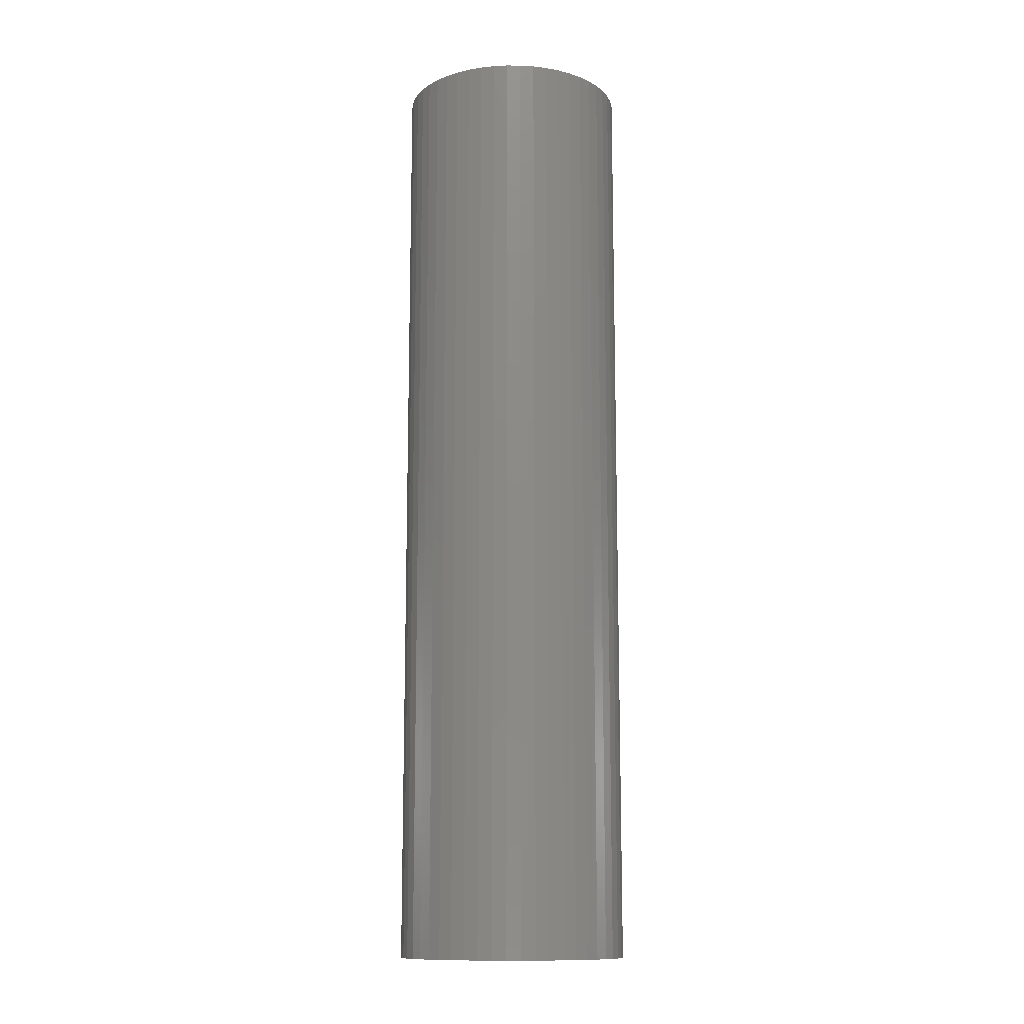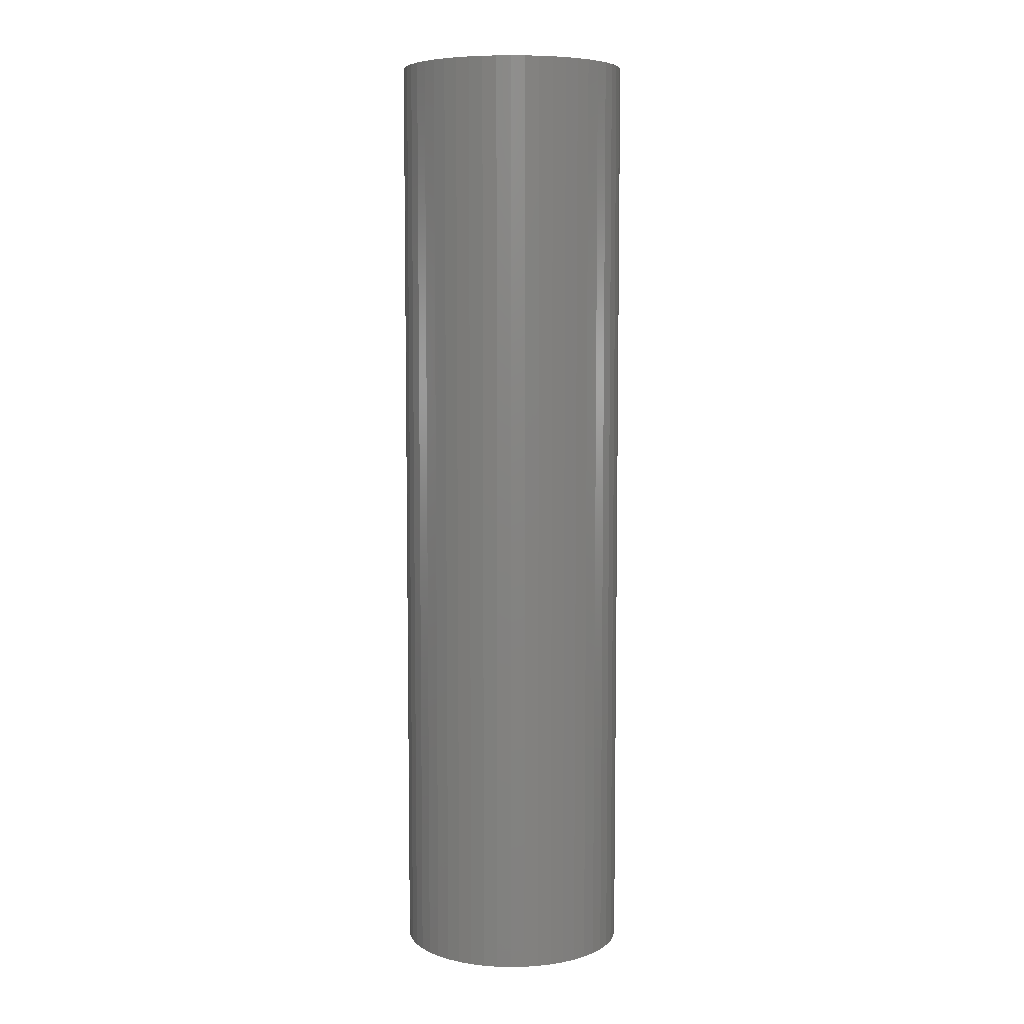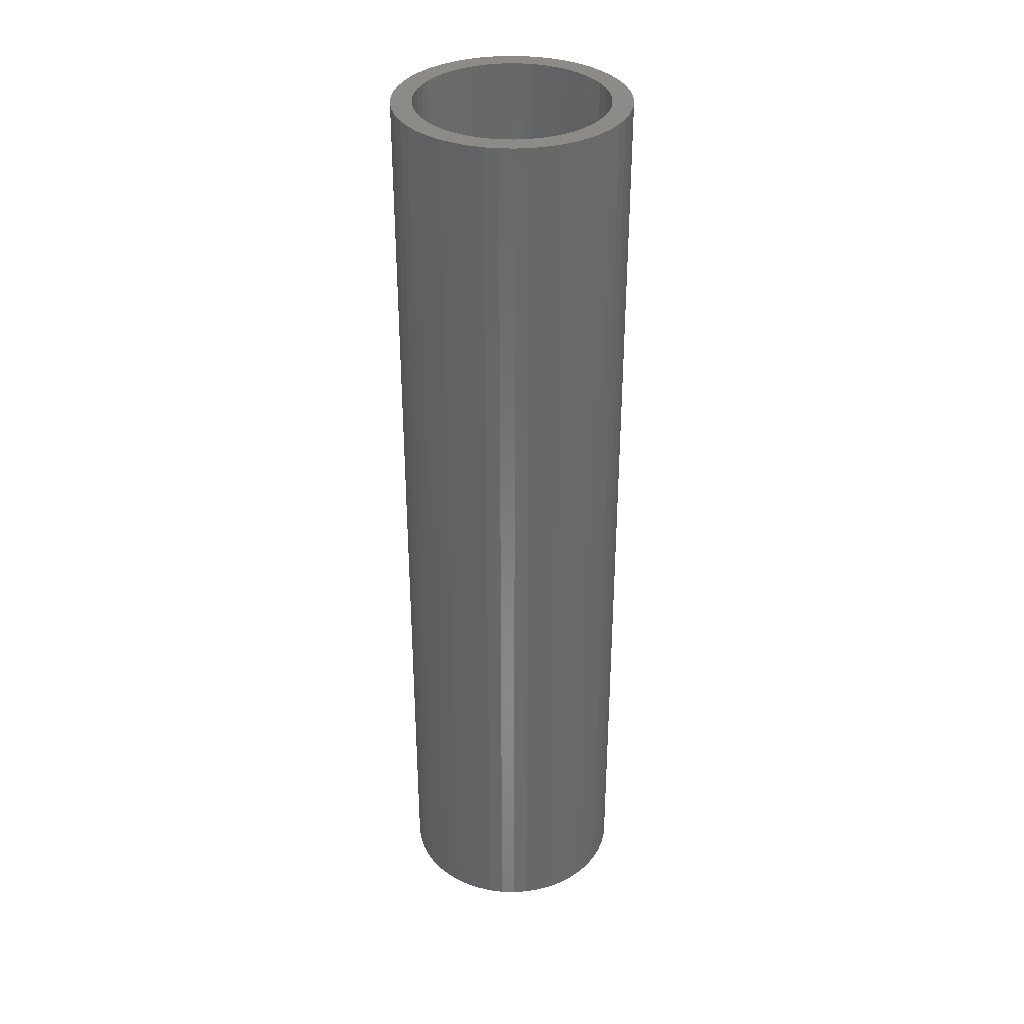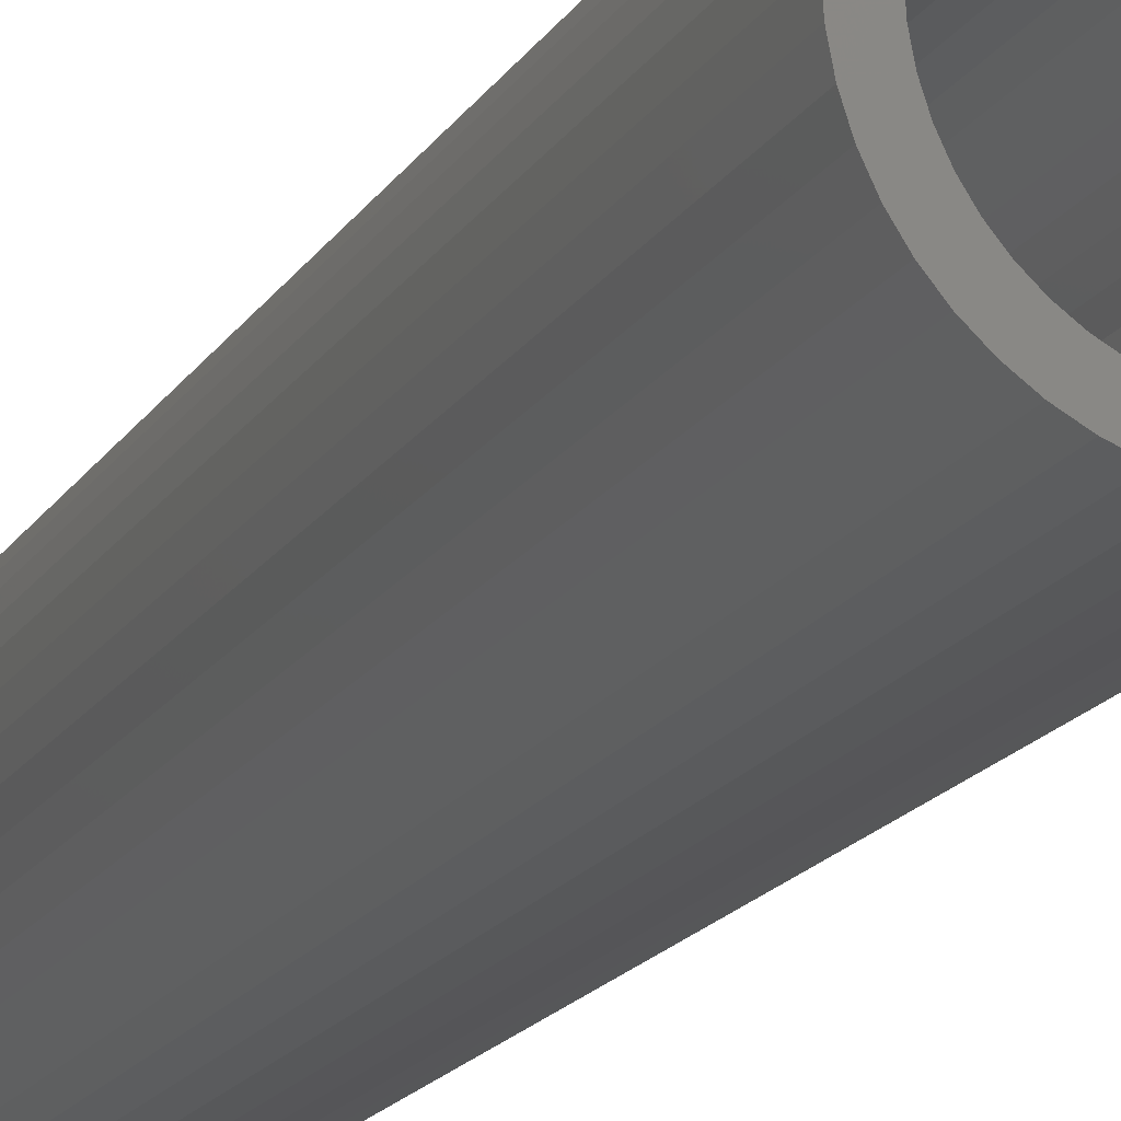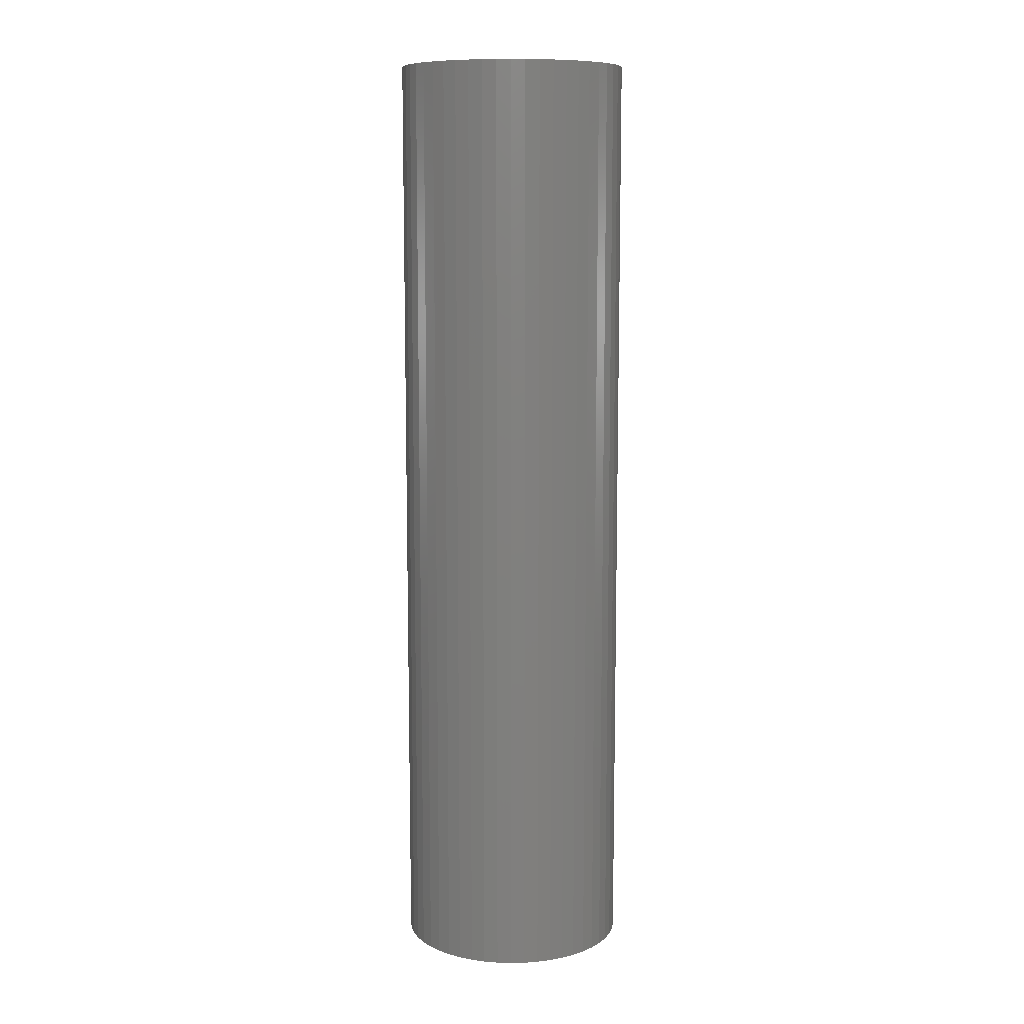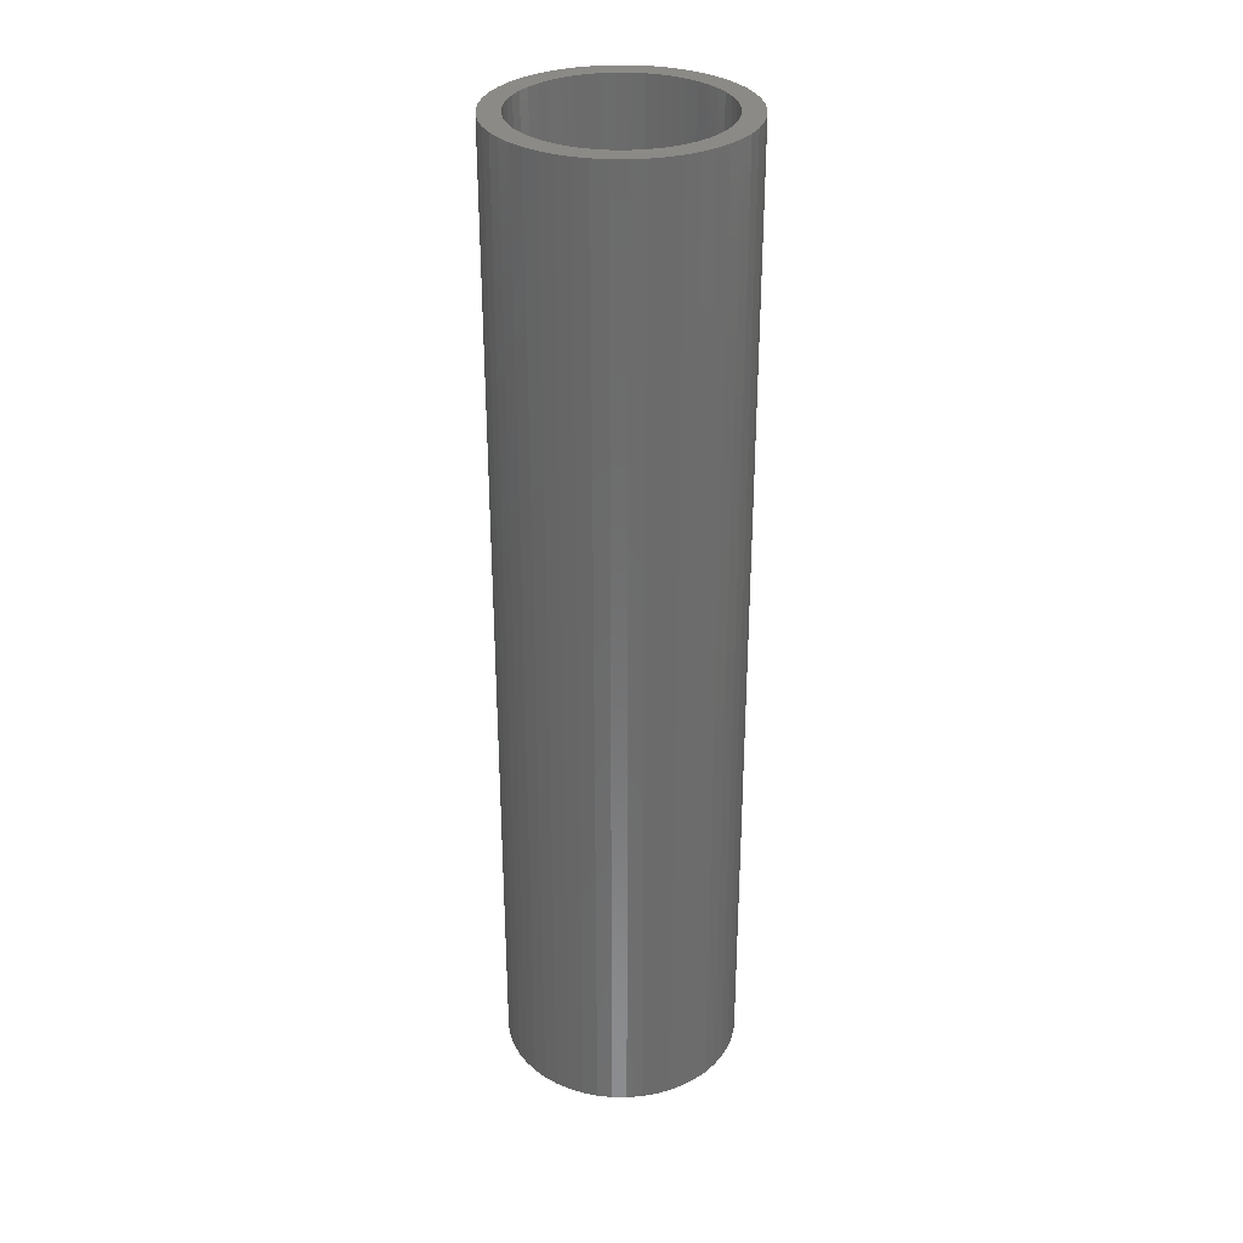
<metadata>
{"format":"stl","ext":"stl","renderer":"f3d","projection":"perspective","resolution":1024,"background":"white","views":[{"elev":-12.6,"azim":-0.9,"up":"+Z"},{"elev":6.8,"azim":-132.6,"up":"+Z"},{"elev":34.8,"azim":124.7,"up":"+Z"},{"elev":-16.1,"azim":-20.5,"up":"+Y"},{"elev":9.9,"azim":126.6,"up":"+Z"},{"elev":31.7,"azim":-85.4,"up":"+Z"}]}
</metadata>
<code>
# stl→obj: 200 verts, 400 faces
v 8.5 0 35
v 8.433 1.065 -35
v 8.433 1.065 35
v 8.5 0 -35
v -8.5 0 -35
v -8.433 1.065 35
v -8.433 1.065 -35
v -8.5 0 35
v 0.5337 8.483 -35
v -0.5337 8.483 35
v 0.5337 8.483 35
v -0.5337 8.483 -35
v -0.5337 -8.483 -35
v 0.5337 -8.483 35
v -0.5337 -8.483 35
v 0.5337 -8.483 -35
v 6.196 5.819 -35
v 5.418 6.549 35
v 6.196 5.819 35
v 5.418 6.549 -35
v -5.418 6.549 -35
v -6.196 5.819 35
v -5.418 6.549 35
v -6.196 5.819 -35
v -2.627 8.084 -35
v -3.619 7.691 35
v -2.627 8.084 35
v -3.619 7.691 -35
v 7.903 3.129 35
v 7.449 4.095 -35
v 7.449 4.095 35
v 7.903 3.129 -35
v 3.619 7.691 -35
v 2.627 8.084 35
v 3.619 7.691 35
v 2.627 8.084 -35
v 1.593 8.349 35
v 1.593 8.349 -35
v 4.555 7.177 -35
v 4.555 7.177 35
v -7.903 3.129 -35
v -7.449 4.095 35
v -7.449 4.095 -35
v -7.903 3.129 35
v 7 0 35
v 6.945 0.8773 35
v 8.233 2.114 35
v 8.433 -1.065 35
v 6.78 1.741 35
v 6.945 -0.8773 35
v 6.508 2.577 35
v 8.233 -2.114 35
v 6.78 -1.741 35
v 6.134 3.372 35
v 6.877 4.996 35
v 5.663 4.114 35
v 5.103 4.792 35
v 4.462 5.394 35
v 3.751 5.91 35
v 2.98 6.334 35
v 2.163 6.657 35
v 1.312 6.876 35
v 0.4395 6.986 35
v -0.4395 6.986 35
v -1.312 6.876 35
v -1.593 8.349 35
v -2.163 6.657 35
v -2.98 6.334 35
v -3.751 5.91 35
v -4.555 7.177 35
v -4.462 5.394 35
v -5.103 4.792 35
v -5.663 4.114 35
v -6.877 4.996 35
v -6.134 3.372 35
v -6.508 2.577 35
v -6.78 1.741 35
v -8.233 2.114 35
v 7.903 -3.129 35
v 6.508 -2.577 35
v 7.449 -4.095 35
v 6.134 -3.372 35
v 6.877 -4.996 35
v 5.663 -4.114 35
v 6.196 -5.819 35
v 5.103 -4.792 35
v 5.418 -6.549 35
v 4.462 -5.394 35
v 4.555 -7.177 35
v 3.751 -5.91 35
v 3.619 -7.691 35
v 2.98 -6.334 35
v 2.627 -8.084 35
v 2.163 -6.657 35
v 1.593 -8.349 35
v 1.312 -6.876 35
v 0.4395 -6.986 35
v -0.4395 -6.986 35
v -1.312 -6.876 35
v -1.593 -8.349 35
v -2.163 -6.657 35
v -2.627 -8.084 35
v -2.98 -6.334 35
v -3.619 -7.691 35
v -3.751 -5.91 35
v -4.555 -7.177 35
v -4.462 -5.394 35
v -5.418 -6.549 35
v -5.103 -4.792 35
v -6.196 -5.819 35
v -5.663 -4.114 35
v -6.877 -4.996 35
v -6.134 -3.372 35
v -7.449 -4.095 35
v -6.508 -2.577 35
v -7.903 -3.129 35
v -6.78 -1.741 35
v -8.233 -2.114 35
v -6.945 -0.8773 35
v -8.433 -1.065 35
v -7 0 35
v -6.945 0.8773 35
v -1.593 8.349 -35
v 7 0 -35
v 8.433 -1.065 -35
v 6.945 -0.8773 -35
v 8.233 -2.114 -35
v 6.78 -1.741 -35
v 7.903 -3.129 -35
v 6.945 0.8773 -35
v 6.508 -2.577 -35
v 7.449 -4.095 -35
v 8.233 2.114 -35
v 6.78 1.741 -35
v 6.134 -3.372 -35
v 6.877 -4.996 -35
v 5.663 -4.114 -35
v 6.196 -5.819 -35
v 5.103 -4.792 -35
v 5.418 -6.549 -35
v 4.462 -5.394 -35
v 4.555 -7.177 -35
v 3.751 -5.91 -35
v 3.619 -7.691 -35
v 2.98 -6.334 -35
v 2.627 -8.084 -35
v 2.163 -6.657 -35
v 1.593 -8.349 -35
v 1.312 -6.876 -35
v 0.4395 -6.986 -35
v -0.4395 -6.986 -35
v -1.312 -6.876 -35
v -1.593 -8.349 -35
v -2.163 -6.657 -35
v -2.627 -8.084 -35
v -2.98 -6.334 -35
v -3.619 -7.691 -35
v -3.751 -5.91 -35
v -4.555 -7.177 -35
v -4.462 -5.394 -35
v -5.418 -6.549 -35
v -5.103 -4.792 -35
v -6.196 -5.819 -35
v -5.663 -4.114 -35
v -6.877 -4.996 -35
v -6.134 -3.372 -35
v -7.449 -4.095 -35
v -6.508 -2.577 -35
v -7.903 -3.129 -35
v -6.78 -1.741 -35
v -8.233 -2.114 -35
v 6.508 2.577 -35
v 6.134 3.372 -35
v 6.877 4.996 -35
v 5.663 4.114 -35
v 5.103 4.792 -35
v 4.462 5.394 -35
v 3.751 5.91 -35
v 2.98 6.334 -35
v 2.163 6.657 -35
v 1.312 6.876 -35
v 0.4395 6.986 -35
v -0.4395 6.986 -35
v -1.312 6.876 -35
v -2.163 6.657 -35
v -2.98 6.334 -35
v -3.751 5.91 -35
v -4.555 7.177 -35
v -4.462 5.394 -35
v -5.103 4.792 -35
v -5.663 4.114 -35
v -6.877 4.996 -35
v -6.134 3.372 -35
v -6.508 2.577 -35
v -6.78 1.741 -35
v -8.233 2.114 -35
v -6.945 0.8773 -35
v -7 0 -35
v -6.945 -0.8773 -35
v -8.433 -1.065 -35
f 1 2 3
f 2 1 4
f 5 6 7
f 6 5 8
f 9 10 11
f 10 9 12
f 13 14 15
f 14 13 16
f 17 18 19
f 18 17 20
f 21 22 23
f 22 21 24
f 25 26 27
f 26 25 28
f 29 30 31
f 30 29 32
f 33 34 35
f 34 33 36
f 36 37 34
f 37 36 38
f 39 35 40
f 35 39 33
f 41 42 43
f 42 41 44
f 45 1 3
f 46 3 47
f 1 45 48
f 49 47 29
f 50 48 45
f 51 29 31
f 48 50 52
f 53 52 50
f 3 46 45
f 54 31 55
f 47 49 46
f 29 51 49
f 56 55 19
f 31 54 51
f 55 56 54
f 57 19 18
f 19 57 56
f 58 18 40
f 18 58 57
f 40 59 58
f 35 59 40
f 35 60 59
f 34 60 35
f 34 61 60
f 37 61 34
f 37 62 61
f 11 62 37
f 11 63 62
f 11 64 63
f 10 64 11
f 10 65 64
f 66 65 10
f 66 67 65
f 27 67 66
f 27 68 67
f 26 68 27
f 26 69 68
f 70 69 26
f 69 70 71
f 23 71 70
f 71 23 72
f 22 72 23
f 72 22 73
f 74 73 22
f 73 74 75
f 42 75 74
f 75 42 76
f 44 76 42
f 76 44 77
f 78 77 44
f 52 53 79
f 80 79 53
f 79 80 81
f 82 81 80
f 81 82 83
f 84 83 82
f 83 84 85
f 86 85 84
f 85 86 87
f 88 87 86
f 87 88 89
f 90 89 88
f 90 91 89
f 92 91 90
f 92 93 91
f 94 93 92
f 94 95 93
f 96 95 94
f 96 14 95
f 97 14 96
f 98 14 97
f 98 15 14
f 99 15 98
f 99 100 15
f 101 100 99
f 101 102 100
f 103 102 101
f 103 104 102
f 105 104 103
f 106 105 107
f 105 106 104
f 108 107 109
f 107 108 106
f 110 109 111
f 112 111 113
f 109 110 108
f 114 113 115
f 116 115 117
f 111 112 110
f 118 117 119
f 120 119 121
f 77 78 122
f 113 114 112
f 6 122 78
f 115 116 114
f 122 6 121
f 117 118 116
f 8 121 6
f 119 120 118
f 121 8 120
f 12 66 10
f 66 12 123
f 124 4 125
f 126 125 127
f 4 124 2
f 128 127 129
f 130 2 124
f 131 129 132
f 2 130 133
f 134 133 130
f 125 126 124
f 135 132 136
f 127 128 126
f 129 131 128
f 137 136 138
f 132 135 131
f 136 137 135
f 139 138 140
f 138 139 137
f 141 140 142
f 140 141 139
f 142 143 141
f 144 143 142
f 144 145 143
f 146 145 144
f 146 147 145
f 148 147 146
f 148 149 147
f 16 149 148
f 16 150 149
f 16 151 150
f 13 151 16
f 13 152 151
f 153 152 13
f 153 154 152
f 155 154 153
f 155 156 154
f 157 156 155
f 157 158 156
f 159 158 157
f 158 159 160
f 161 160 159
f 160 161 162
f 163 162 161
f 162 163 164
f 165 164 163
f 164 165 166
f 167 166 165
f 166 167 168
f 169 168 167
f 168 169 170
f 171 170 169
f 133 134 32
f 172 32 134
f 32 172 30
f 173 30 172
f 30 173 174
f 175 174 173
f 174 175 17
f 176 17 175
f 17 176 20
f 177 20 176
f 20 177 39
f 178 39 177
f 178 33 39
f 179 33 178
f 179 36 33
f 180 36 179
f 180 38 36
f 181 38 180
f 181 9 38
f 182 9 181
f 183 9 182
f 183 12 9
f 184 12 183
f 184 123 12
f 185 123 184
f 185 25 123
f 186 25 185
f 186 28 25
f 187 28 186
f 188 187 189
f 187 188 28
f 21 189 190
f 189 21 188
f 24 190 191
f 192 191 193
f 190 24 21
f 43 193 194
f 41 194 195
f 191 192 24
f 196 195 197
f 7 197 198
f 170 171 199
f 193 43 192
f 200 199 171
f 194 41 43
f 199 200 198
f 195 196 41
f 5 198 200
f 197 7 196
f 198 5 7
f 16 95 14
f 95 16 148
f 47 32 29
f 32 47 133
f 3 133 47
f 133 3 2
f 55 17 19
f 17 55 174
f 31 174 55
f 174 31 30
f 38 11 37
f 11 38 9
f 20 40 18
f 40 20 39
f 43 74 192
f 74 43 42
f 192 22 24
f 22 192 74
f 196 44 41
f 44 196 78
f 7 78 196
f 78 7 6
f 28 70 26
f 70 28 188
f 188 23 70
f 23 188 21
f 123 27 66
f 27 123 25
f 48 4 1
f 4 48 125
f 81 129 79
f 129 81 132
f 163 108 110
f 108 163 161
f 167 116 169
f 116 167 114
f 165 114 167
f 114 165 112
f 144 89 91
f 89 144 142
f 79 127 52
f 127 79 129
f 163 112 165
f 112 163 110
f 171 120 200
f 120 171 118
f 200 8 5
f 8 200 120
f 169 118 171
f 118 169 116
f 140 85 87
f 85 140 138
f 146 91 93
f 91 146 144
f 148 93 95
f 93 148 146
f 52 125 48
f 125 52 127
f 83 132 81
f 132 83 136
f 85 136 83
f 136 85 138
f 153 15 100
f 15 153 13
f 161 106 108
f 106 161 159
f 142 87 89
f 87 142 140
f 155 100 102
f 100 155 153
f 157 102 104
f 102 157 155
f 159 104 106
f 104 159 157
f 124 46 130
f 46 124 45
f 121 197 122
f 197 121 198
f 183 63 64
f 63 183 182
f 150 98 97
f 98 150 151
f 139 88 86
f 88 139 141
f 177 57 58
f 57 177 176
f 190 71 72
f 71 190 189
f 186 67 68
f 67 186 185
f 172 54 173
f 54 172 51
f 130 49 134
f 49 130 46
f 180 60 61
f 60 180 179
f 179 59 60
f 59 179 178
f 76 193 75
f 193 76 194
f 75 191 73
f 191 75 193
f 77 194 76
f 194 77 195
f 189 69 71
f 69 189 187
f 185 65 67
f 65 185 184
f 134 51 172
f 51 134 49
f 175 57 176
f 57 175 56
f 173 56 175
f 56 173 54
f 181 61 62
f 61 181 180
f 182 62 63
f 62 182 181
f 178 58 59
f 58 178 177
f 73 190 72
f 190 73 191
f 122 195 77
f 195 122 197
f 187 68 69
f 68 187 186
f 184 64 65
f 64 184 183
f 126 45 124
f 45 126 50
f 135 80 131
f 80 135 82
f 111 166 113
f 166 111 164
f 113 168 115
f 168 113 166
f 141 90 88
f 90 141 143
f 145 94 92
f 94 145 147
f 139 84 137
f 84 139 86
f 154 103 101
f 103 154 156
f 115 170 117
f 170 115 168
f 119 198 121
f 198 119 199
f 143 92 90
f 92 143 145
f 147 96 94
f 96 147 149
f 149 97 96
f 97 149 150
f 131 53 128
f 53 131 80
f 128 50 126
f 50 128 53
f 137 82 135
f 82 137 84
f 151 99 98
f 99 151 152
f 160 109 107
f 109 160 162
f 152 101 99
f 101 152 154
f 109 164 111
f 164 109 162
f 117 199 119
f 199 117 170
f 156 105 103
f 105 156 158
f 158 107 105
f 107 158 160

</code>
